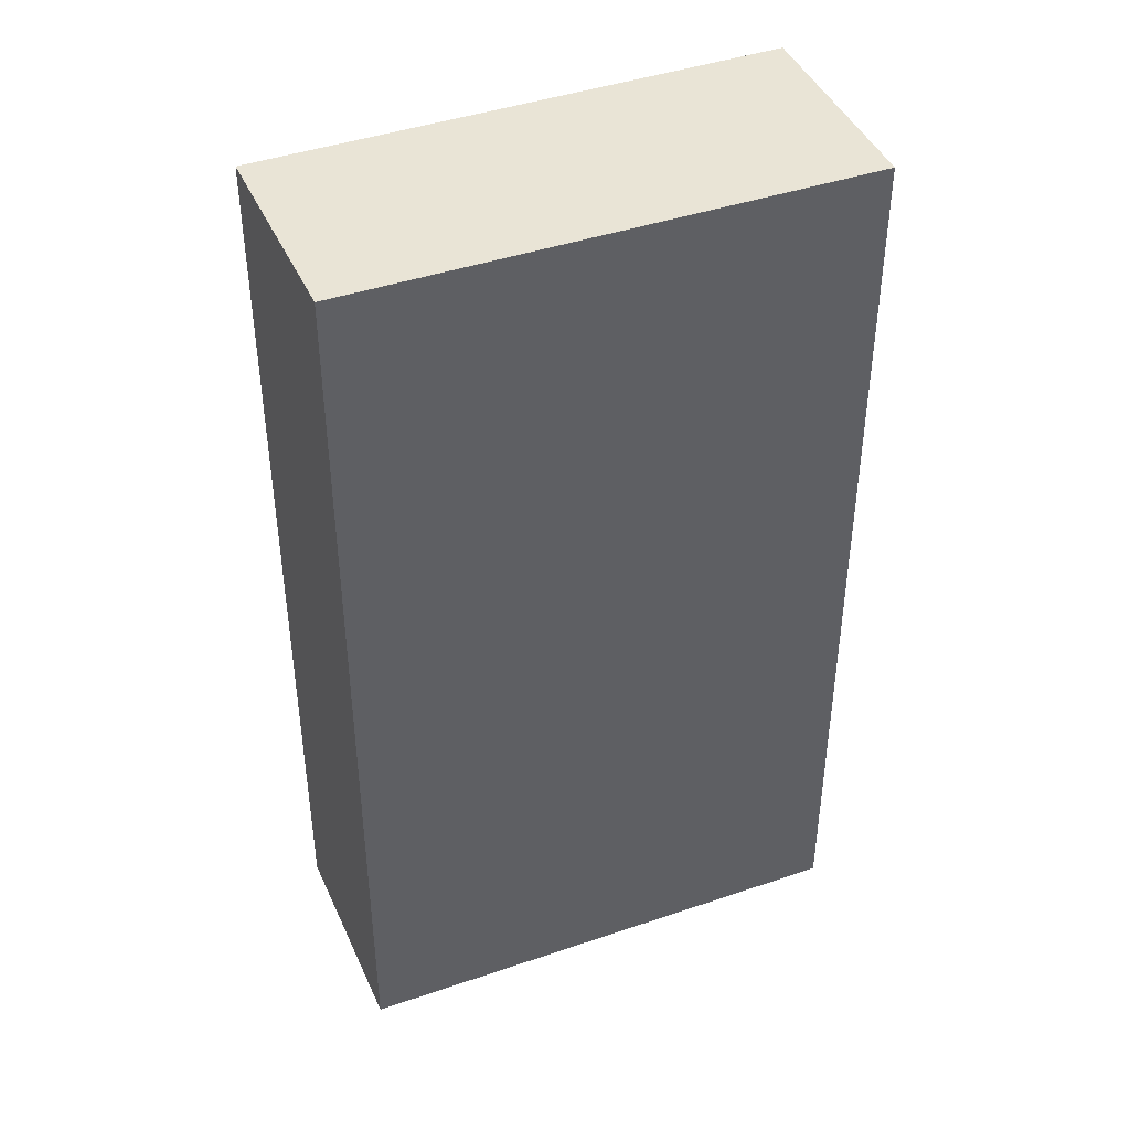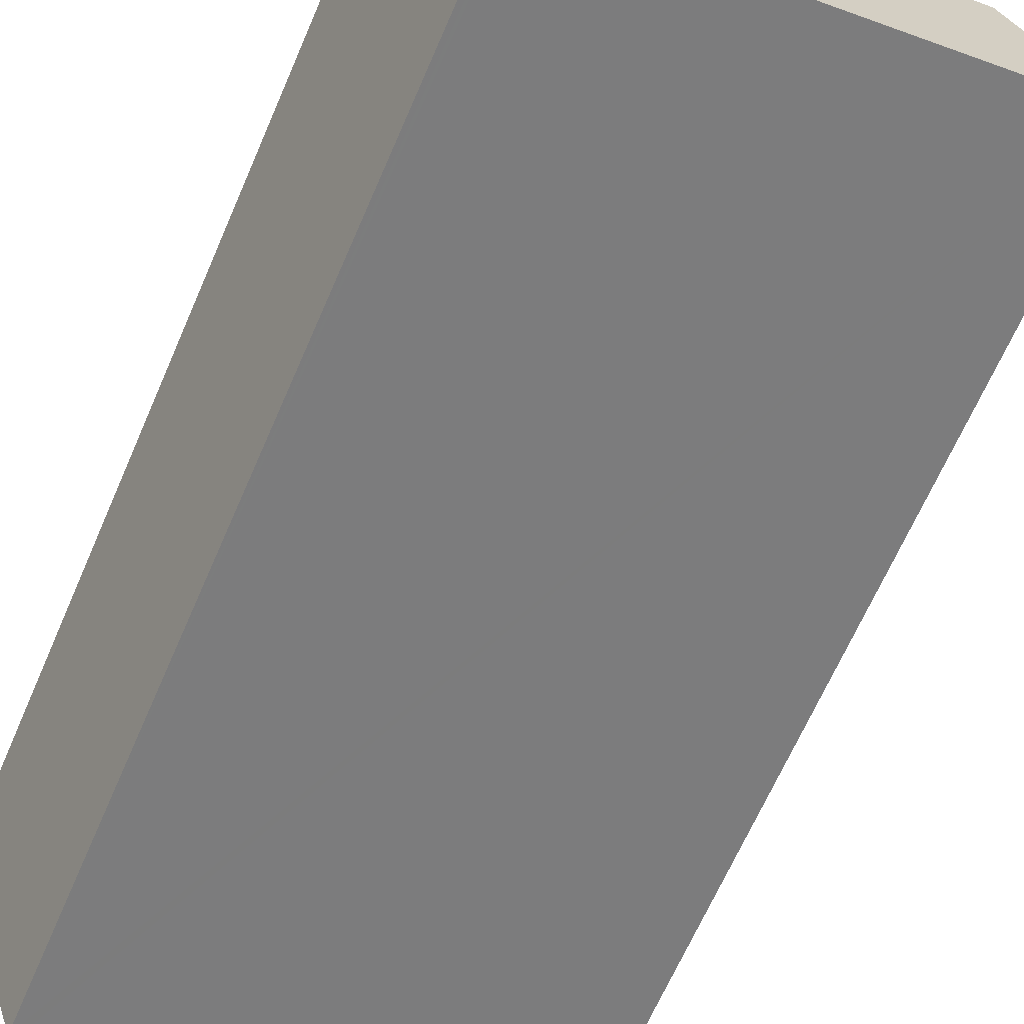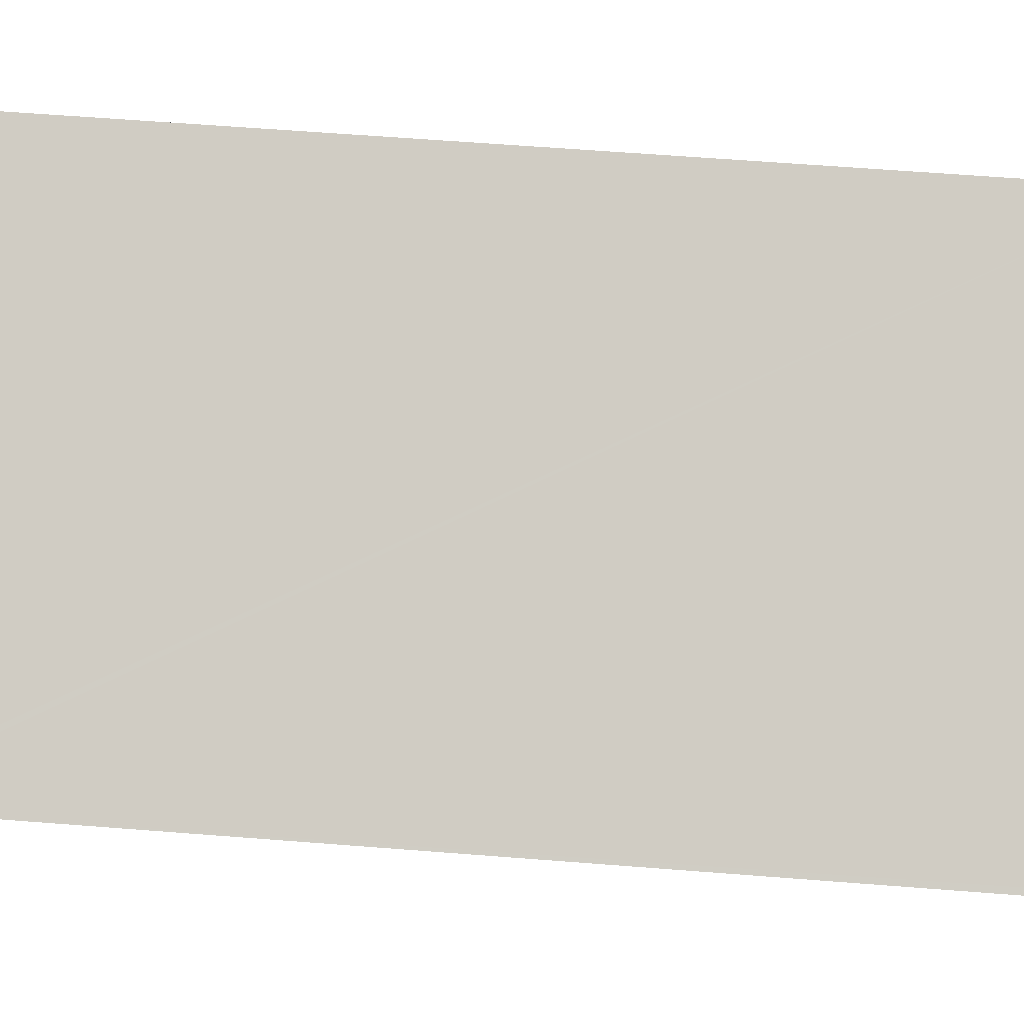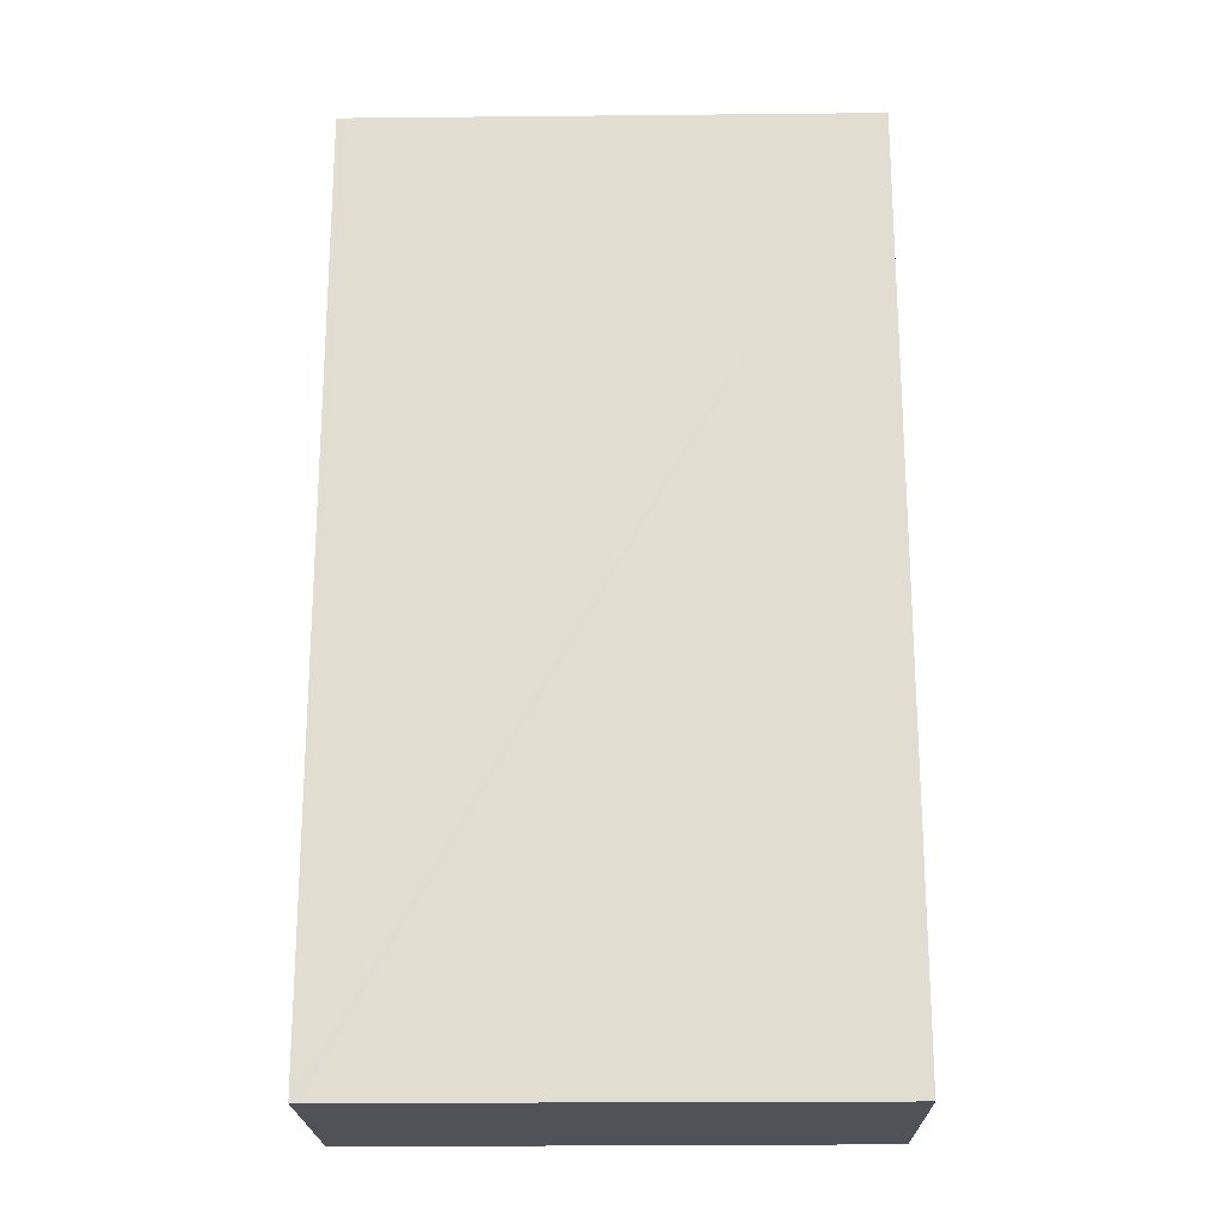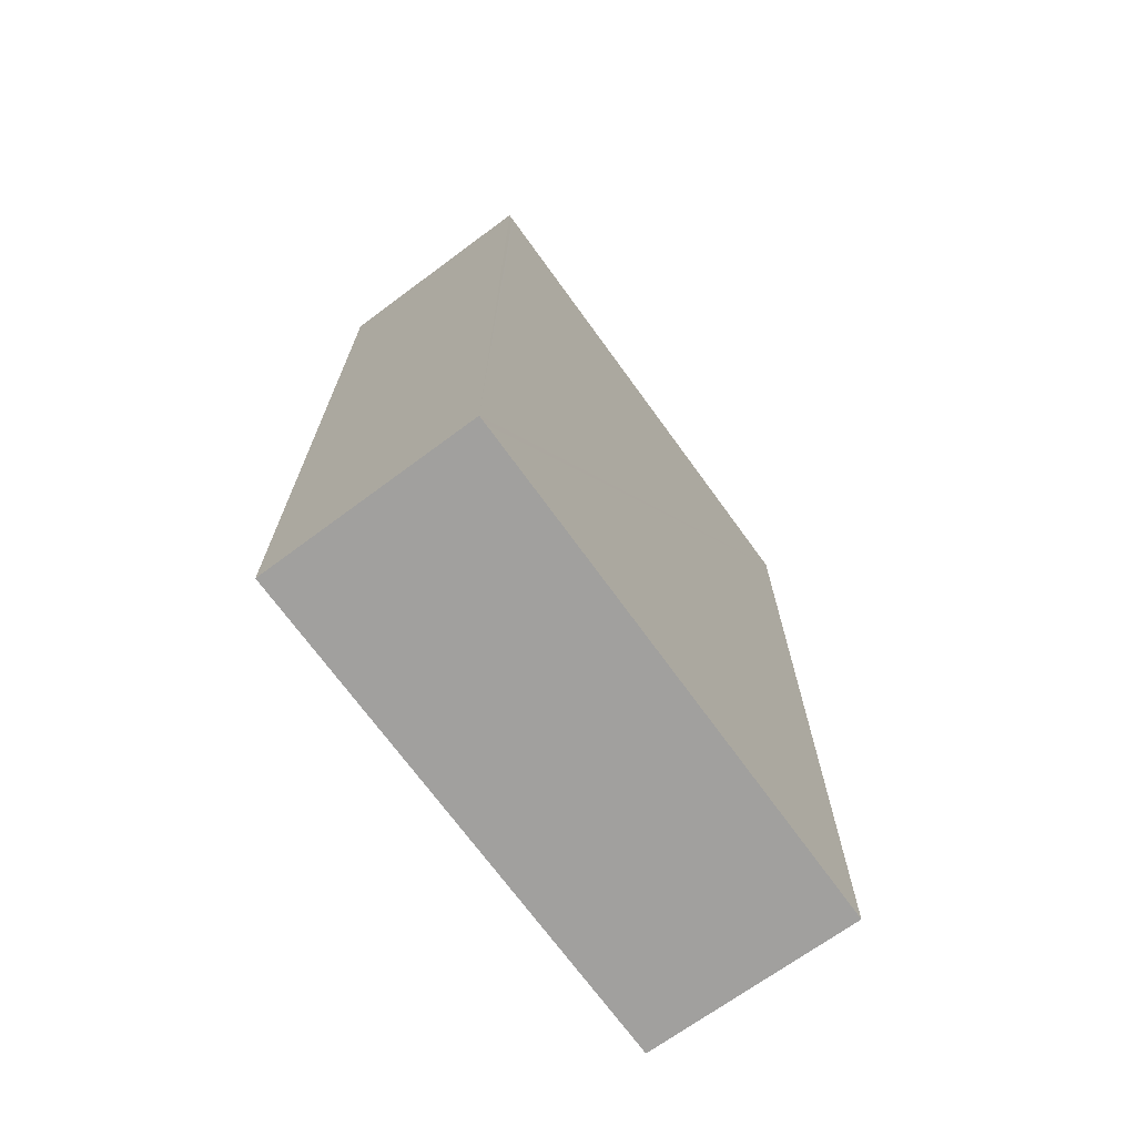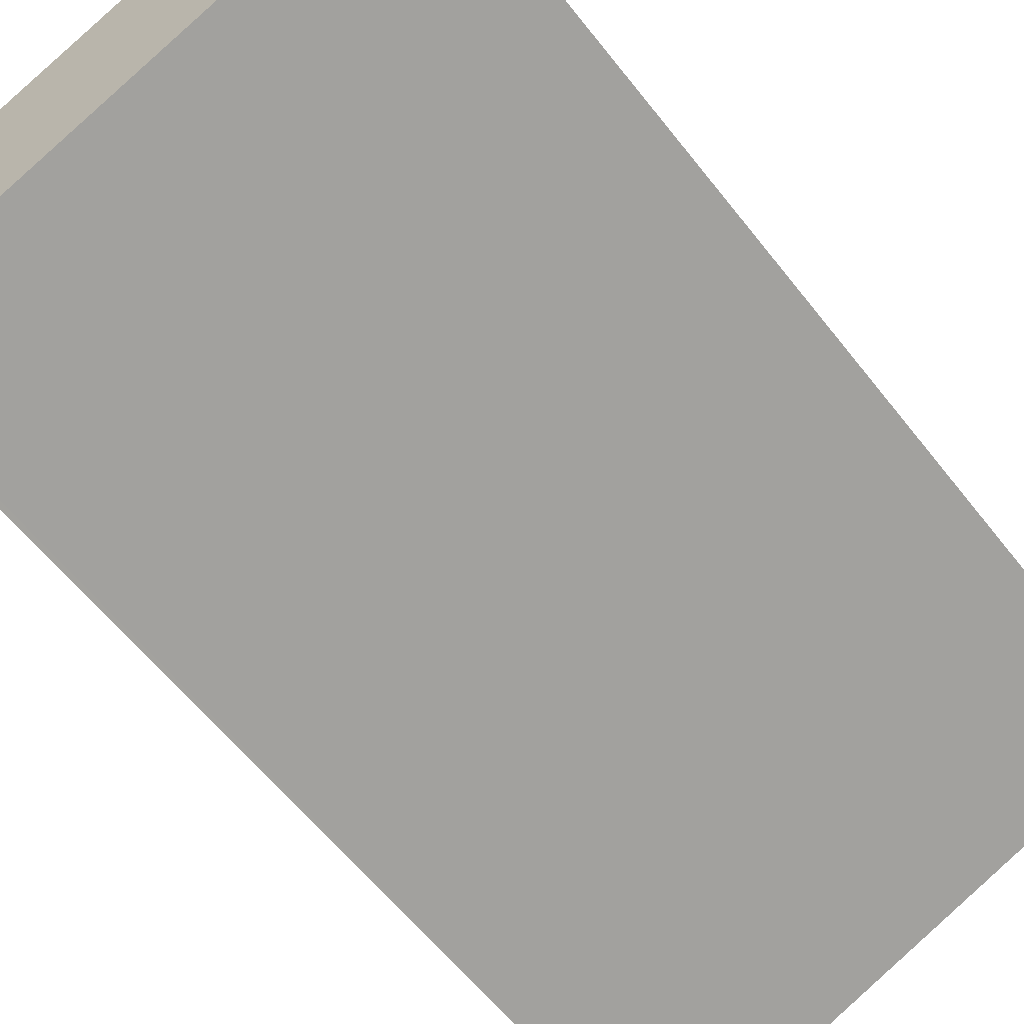
<metadata>
{"format":"obj","ext":"obj","renderer":"f3d","projection":"perspective","resolution":1024,"background":"white","views":[{"elev":42.6,"azim":-2.0,"up":"+Y"},{"elev":-67.2,"azim":156.4,"up":"+Z"},{"elev":63.4,"azim":94.5,"up":"+Z"},{"elev":-21.4,"azim":-158.4,"up":"+Y"},{"elev":-71.8,"azim":146.5,"up":"+Y"},{"elev":-59.7,"azim":-142.2,"up":"+Z"}]}
</metadata>
<code>
v  1.51 18.23 3.915
v  9.44 18.23 -3.544
v  0 18.23 1.116e-15
v  10.93 18.23 0.46
v  9.494 18.23 -3.564
v  9.59 18.23 -3.601
v  11.05 18.23 0.418
v  11.05 -2.56e-17 0.418
v  9.59 2.205e-16 -3.601
v  9.44 2.17e-16 -3.544
v  0 0 0
v  9.494 2.182e-16 -3.564
v  1.51 -2.397e-16 3.915
v  10.93 -2.817e-17 0.46
g defaultobject
f 1 2 3
f 2 1 4
f 2 4 5
f 5 4 6
f 6 4 7
f 8 6 7
f 6 8 9
f 9 5 6
f 5 9 2
f 2 9 3
f 3 9 10
f 3 10 11
f 10 9 12
f 11 1 3
f 1 11 13
f 4 8 7
f 8 4 1
f 8 1 14
f 14 1 13
f 10 13 11
f 13 10 14
f 14 10 8
f 8 10 12
f 8 12 9

</code>
